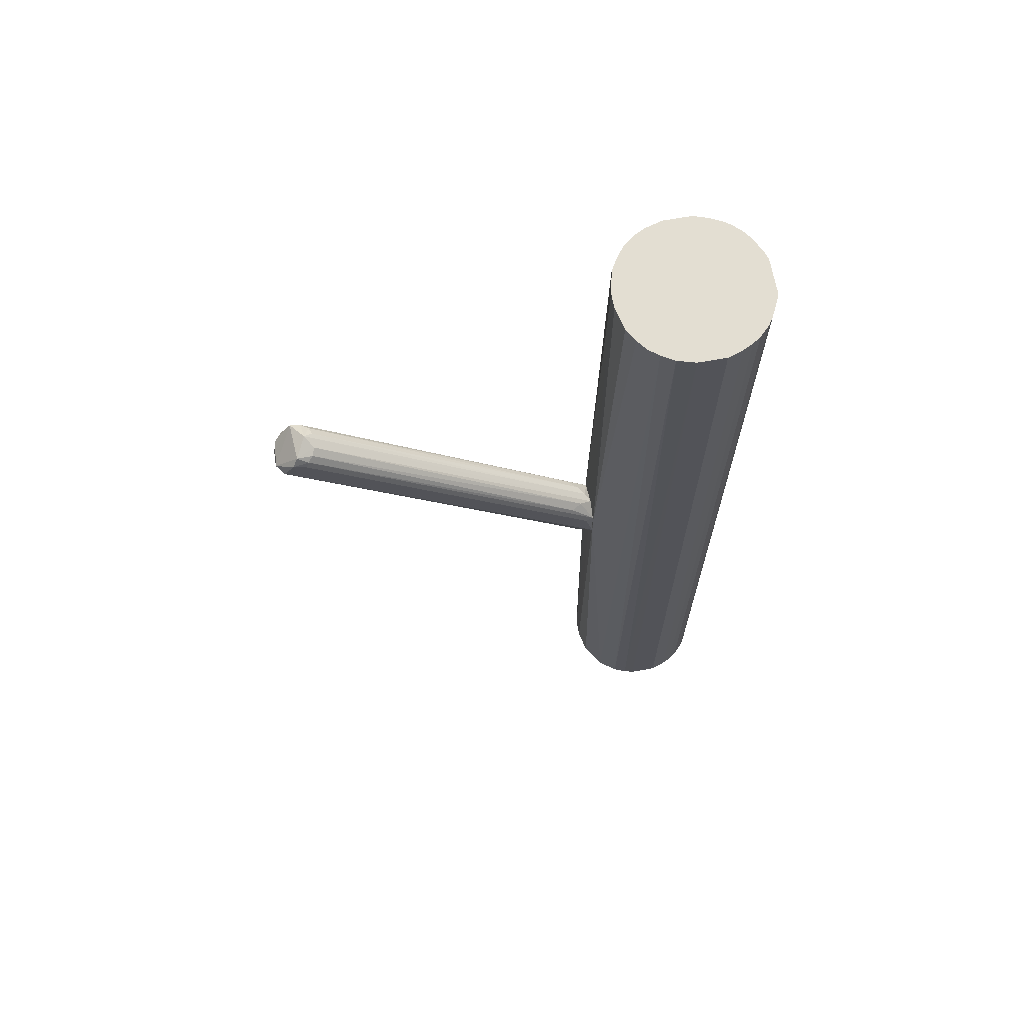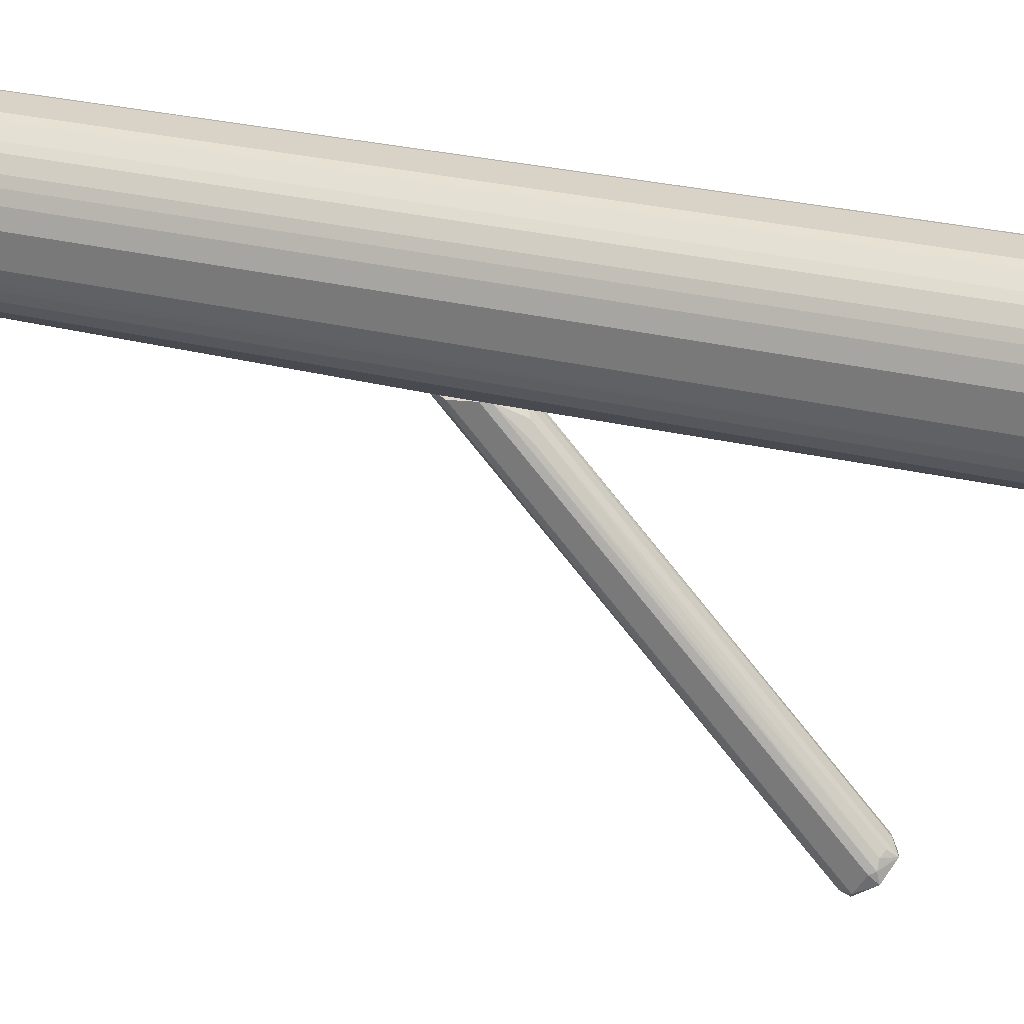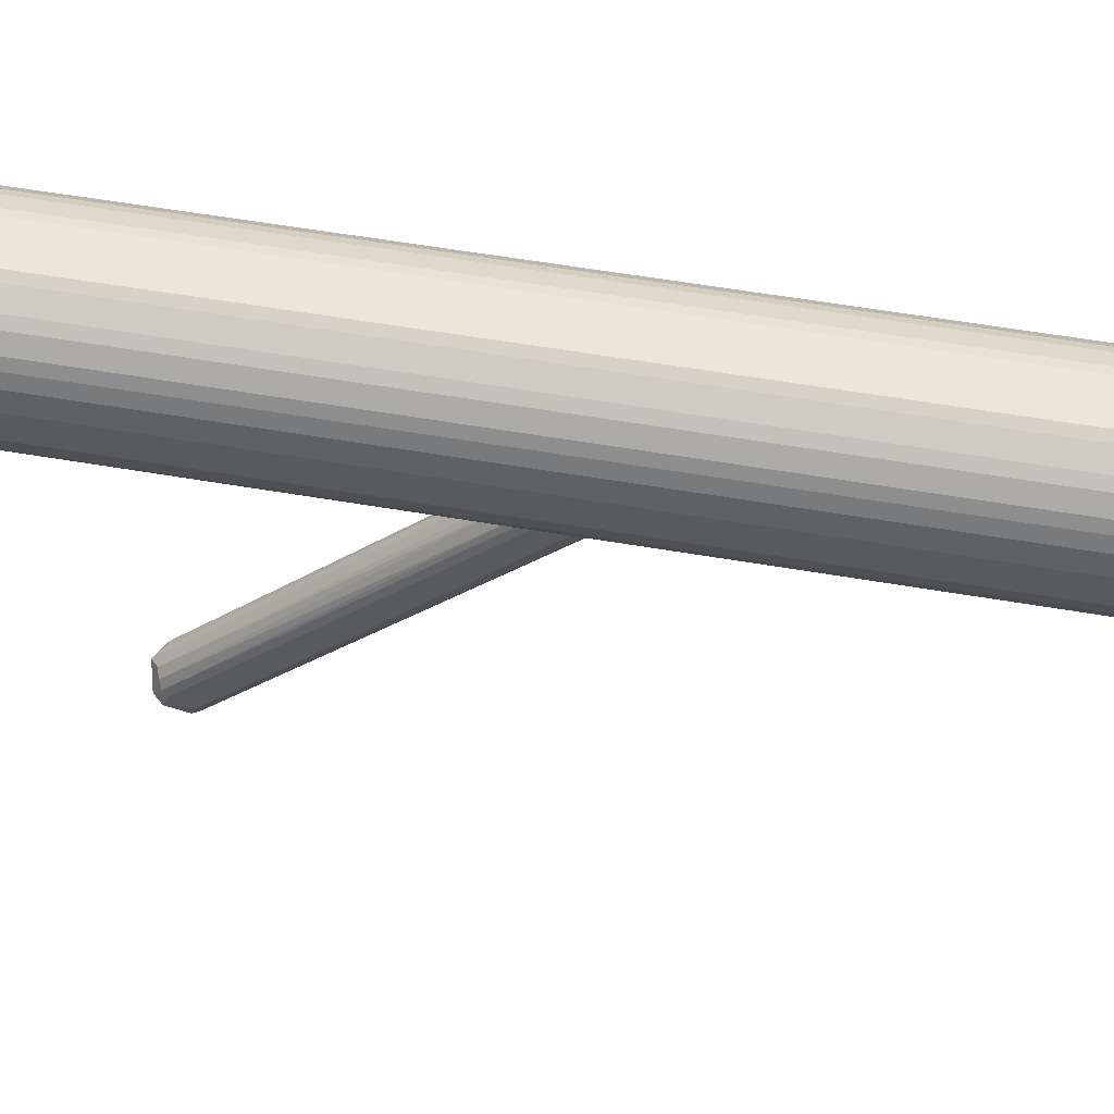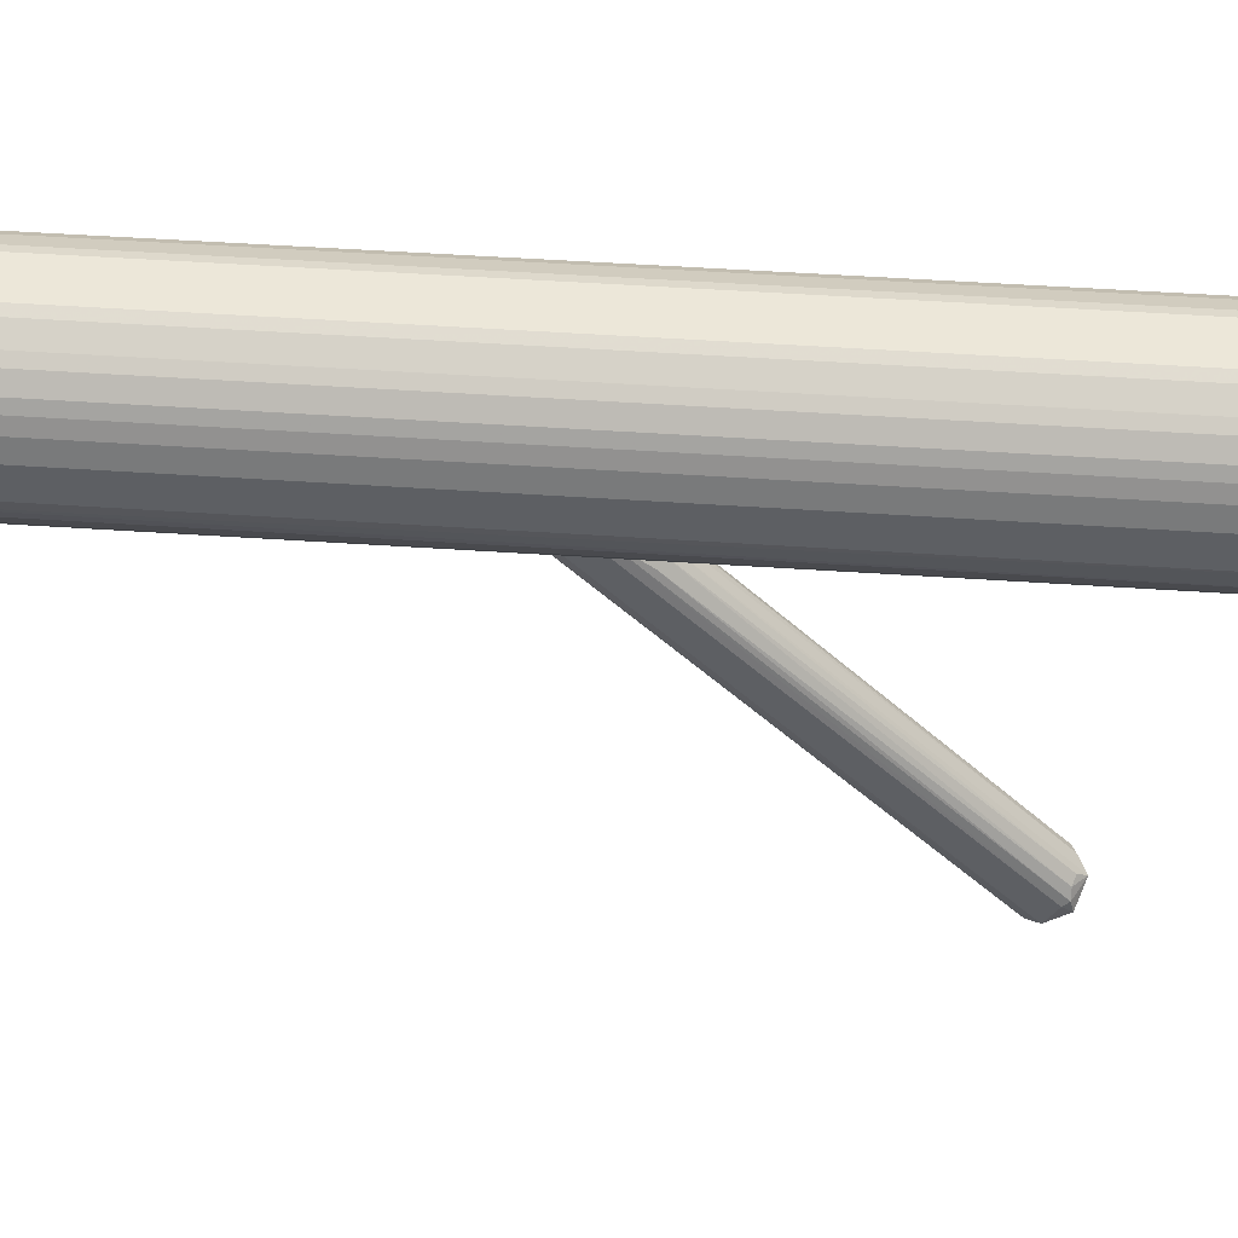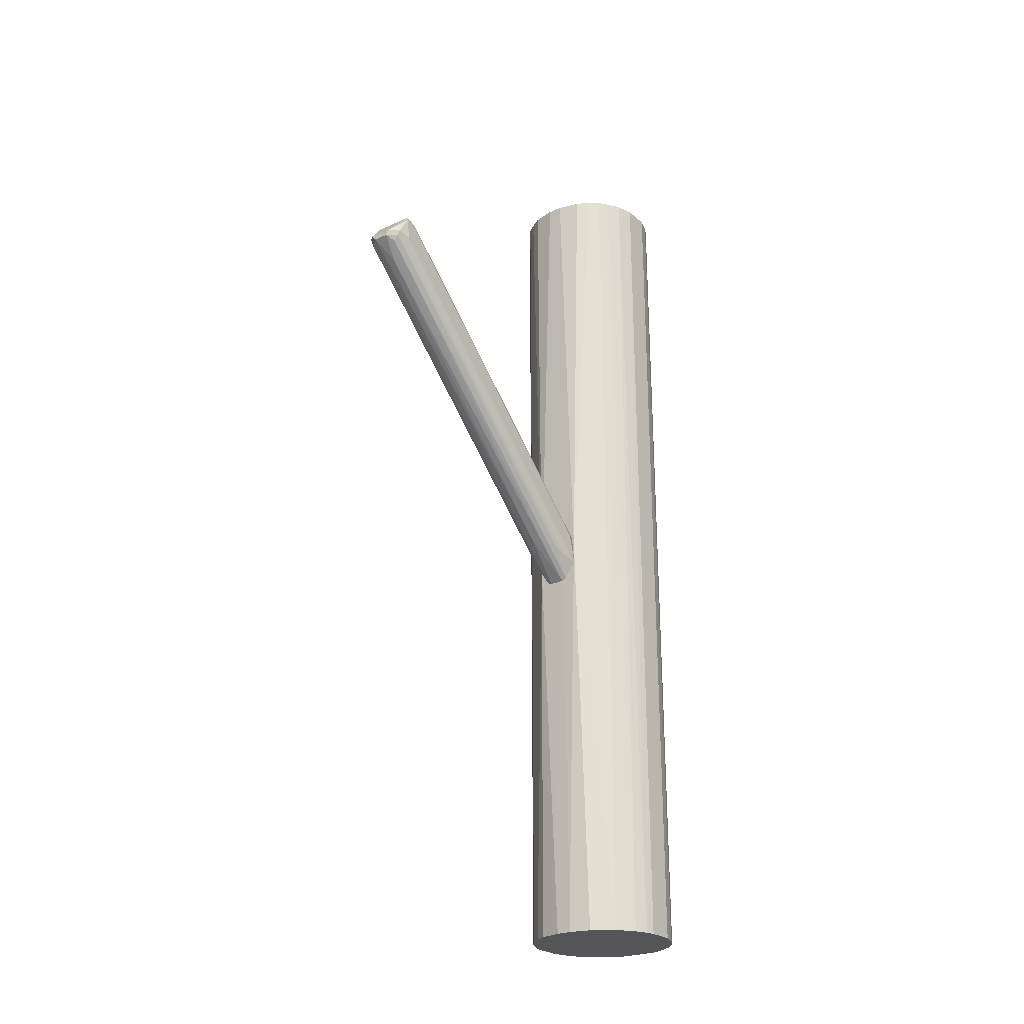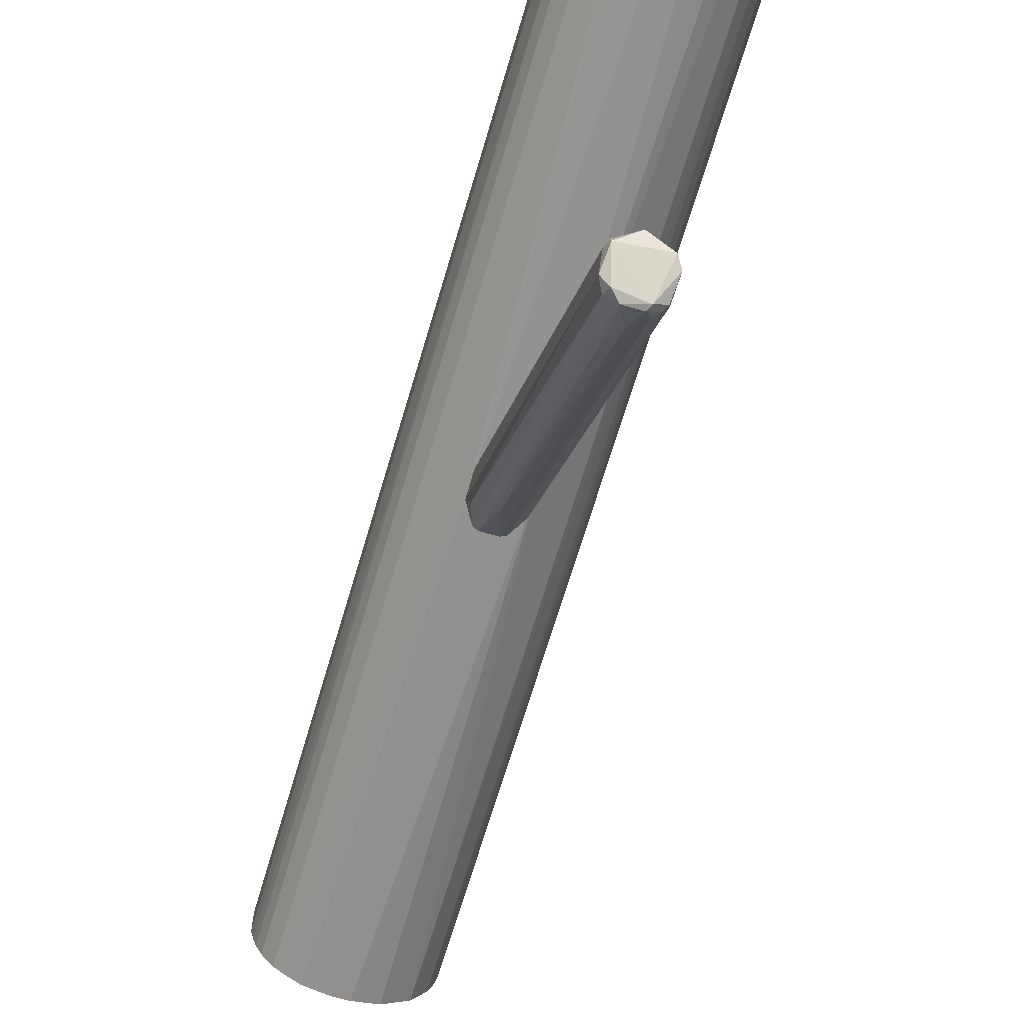
<metadata>
{"format":"obj","ext":"obj","renderer":"f3d","projection":"perspective","resolution":1024,"background":"white","views":[{"elev":67.6,"azim":79.9,"up":"+Z"},{"elev":28.1,"azim":-69.1,"up":"+Y"},{"elev":57.5,"azim":100.1,"up":"+Y"},{"elev":50.0,"azim":-85.7,"up":"+Y"},{"elev":-24.7,"azim":36.6,"up":"+Z"},{"elev":-66.1,"azim":-16.3,"up":"+Y"}]}
</metadata>
<code>
o convex_0
v -0.002762 0.09185 0.01259
v -0.008343 -0.2629 0.264
v 0.008415 -0.2629 0.264
v 0.008415 0.09463 -0.06285
v 0.02238 -0.2266 0.2891
v -0.02511 -0.2321 0.2863
v -0.02511 0.09463 -0.0405
v 0.02517 0.09746 -0.0405
v -0.002762 -0.2266 0.3031
v 0.02238 0.09746 -0.006972
v -0.02231 0.09746 -0.006972
v 0.02238 -0.2544 0.2695
v -0.02511 -0.2517 0.2751
v -0.01393 0.09463 -0.06005
v 0.01121 0.08349 0.01817
v -0.01672 -0.221 0.2919
v 0.02517 -0.2433 0.2891
v 0.01958 0.0667 -0.02932
v -0.01952 -0.2544 0.264
v 0.008415 -0.2182 0.2947
v -0.01113 0.08349 0.01817
v 0.02517 0.08906 -0.006972
v -0.002762 0.04716 -0.02094
v -0.02511 0.09746 -0.01535
v 0.02517 -0.2405 0.264
v -0.02231 0.07788 -0.03491
v 0.014 -0.2544 0.2584
v -0.02231 -0.2405 0.2947
v 0.01679 -0.221 0.2919
v 0.002824 -0.2405 0.2416
v 0.02238 0.07788 -0.03491
v -0.01113 -0.2014 0.2081
v 0.00562 0.09746 0.006997
v -0.008343 -0.2182 0.2947
v 0.01121 -0.2629 0.2695
v -0.02231 -0.2293 0.2919
v -0.01952 0.06952 0.02376
v 0.01958 -0.2377 0.2975
v 0.01958 0.07231 0.02097
v -0.01393 0.09746 -0.06005
v 0.014 0.09463 -0.06005
v 0.02517 -0.2293 0.2835
v 0.01958 -0.2544 0.264
v -0.008343 0.09463 -0.06285
v -0.005552 -0.2126 0.2165
v -0.01672 -0.26 0.2723
f 35 28 46
f 10 8 11
f 6 7 13
f 1 11 21
f 10 5 22
f 8 10 22
f 17 8 22
f 7 6 24
f 11 8 24
f 6 11 24
f 8 17 25
f 17 12 25
f 13 7 26
f 7 14 26
f 19 13 26
f 14 19 26
f 3 4 27
f 6 13 28
f 15 20 29
f 3 2 30
f 4 3 30
f 23 4 30
f 8 25 31
f 25 12 31
f 2 19 32
f 19 14 32
f 1 9 33
f 10 11 33
f 11 1 33
f 15 10 33
f 9 20 33
f 20 15 33
f 9 1 34
f 16 9 34
f 1 21 34
f 21 16 34
f 2 3 35
f 3 12 35
f 12 17 35
f 11 6 36
f 9 16 36
f 6 28 36
f 28 9 36
f 21 11 37
f 16 21 37
f 11 36 37
f 36 16 37
f 17 5 38
f 20 9 38
f 9 28 38
f 5 29 38
f 29 20 38
f 35 17 38
f 28 35 38
f 5 10 39
f 10 15 39
f 29 5 39
f 15 29 39
f 8 4 40
f 14 7 40
f 7 24 40
f 24 8 40
f 4 8 41
f 27 4 41
f 18 27 41
f 8 31 41
f 31 18 41
f 5 17 42
f 22 5 42
f 17 22 42
f 12 3 43
f 3 27 43
f 27 18 43
f 18 31 43
f 31 12 43
f 4 23 44
f 32 14 44
f 40 4 44
f 14 40 44
f 30 2 45
f 23 30 45
f 2 32 45
f 44 23 45
f 32 44 45
f 13 19 46
f 19 2 46
f 28 13 46
f 2 35 46
o convex_1
v 0.02796 0.2595 0.5014
v -0.008339 0.09746 -0.06557
v 0.008407 0.09746 -0.06557
v 0.01957 0.2623 -0.5014
v -0.08097 0.198 0.5014
v 0.07544 0.1477 0.5014
v -0.08097 0.1673 -0.5014
v 0.08104 0.1673 -0.5014
v -0.04745 0.1142 0.5014
v -0.05303 0.2455 -0.5014
v 0.03354 0.1058 -0.5014
v 0.06986 0.2259 0.5014
v -0.02789 0.2595 0.5014
v -0.04745 0.1142 -0.5014
v 0.03354 0.1058 0.5014
v 0.06428 0.2343 -0.5014
v -0.07537 0.1477 0.5014
v 0.05868 0.1226 -0.5014
v 0.08104 0.198 0.5014
v -0.06421 0.2343 0.5014
v -0.07537 0.2148 -0.5014
v -0.01952 0.2623 -0.5014
v 0.08104 0.198 -0.5014
v -0.06979 0.1366 -0.5014
v -0.008339 0.1003 0.5014
v -0.0251 0.09746 -0.04329
v -0.008339 0.1003 -0.5014
v 0.05868 0.1226 0.5014
v 0.02517 0.09746 -0.01796
v 0.0531 0.2455 0.5014
v 0.04472 0.2511 -0.5014
v -0.01952 0.2623 0.5014
v 0.07265 0.1422 -0.5014
v -0.05861 0.1226 0.5014
v 0.08104 0.1673 0.5014
v -0.08097 0.1673 0.5014
v -0.08097 0.198 -0.5014
v -0.05303 0.2455 0.5014
v 0.01957 0.2623 0.5014
v 0.07544 0.2148 -0.5014
v -0.06421 0.2343 -0.5014
v -0.06979 0.2259 0.5014
v -0.03347 0.1058 0.5014
v -0.04466 0.2511 -0.5014
v -0.05861 0.1226 -0.5014
v -0.03347 0.1058 -0.5014
v 0.008407 0.1003 0.5014
v 0.008407 0.1003 -0.5014
v -0.06979 0.1366 0.5014
v -0.07537 0.1477 -0.5014
v 0.06707 0.1338 0.5014
v 0.0531 0.2455 -0.5014
v 0.06428 0.2343 0.5014
v -0.07537 0.2148 0.5014
v 0.07544 0.2148 0.5014
v 0.07823 0.1561 -0.5014
v 0.02796 0.2595 -0.5014
v -0.02789 0.2595 -0.5014
v -0.04466 0.2511 0.5014
v 0.04472 0.2511 0.5014
v -0.06979 0.2259 -0.5014
v 0.06986 0.2259 -0.5014
v -0.07816 0.1561 -0.5014
v 0.04751 0.1142 0.5014
f 61 75 110
f 47 51 52
f 53 50 54
f 52 51 55
f 50 53 56
f 53 54 57
f 47 52 58
f 51 47 59
f 53 57 60
f 52 55 61
f 54 50 62
f 55 51 63
f 57 54 64
f 58 52 65
f 51 59 66
f 56 53 67
f 50 56 68
f 54 62 69
f 65 54 69
f 53 60 70
f 61 55 71
f 48 49 72
f 55 60 72
f 49 48 73
f 60 57 73
f 48 72 73
f 52 61 74
f 57 64 75
f 72 49 75
f 71 72 75
f 47 58 76
f 62 50 77
f 59 47 78
f 50 68 78
f 68 59 78
f 64 54 79
f 60 55 80
f 55 63 80
f 65 52 81
f 54 65 81
f 51 53 82
f 63 51 82
f 53 51 83
f 51 67 83
f 67 53 83
f 56 66 84
f 66 59 84
f 47 50 85
f 78 47 85
f 50 78 85
f 69 62 86
f 65 69 86
f 66 56 87
f 56 67 87
f 51 66 88
f 66 87 88
f 71 55 89
f 55 72 89
f 72 71 89
f 68 56 90
f 56 84 90
f 70 60 91
f 60 80 91
f 80 70 91
f 72 60 92
f 60 73 92
f 73 72 92
f 61 71 93
f 75 61 93
f 71 75 93
f 49 73 94
f 73 57 94
f 57 75 94
f 75 49 94
f 63 70 95
f 80 63 95
f 70 80 95
f 53 70 96
f 70 63 96
f 52 74 97
f 74 64 97
f 79 52 97
f 64 79 97
f 76 62 98
f 62 77 98
f 77 76 98
f 58 62 99
f 76 58 99
f 62 76 99
f 67 51 100
f 88 67 100
f 51 88 100
f 58 65 101
f 86 58 101
f 65 86 101
f 52 79 102
f 79 54 102
f 81 52 102
f 54 81 102
f 50 47 103
f 47 77 103
f 77 50 103
f 59 68 104
f 68 90 104
f 90 59 104
f 84 59 105
f 59 90 105
f 90 84 105
f 47 76 106
f 76 77 106
f 77 47 106
f 87 67 107
f 67 88 107
f 88 87 107
f 62 58 108
f 58 86 108
f 86 62 108
f 82 53 109
f 63 82 109
f 53 96 109
f 96 63 109
f 74 61 110
f 64 74 110
f 75 64 110

</code>
